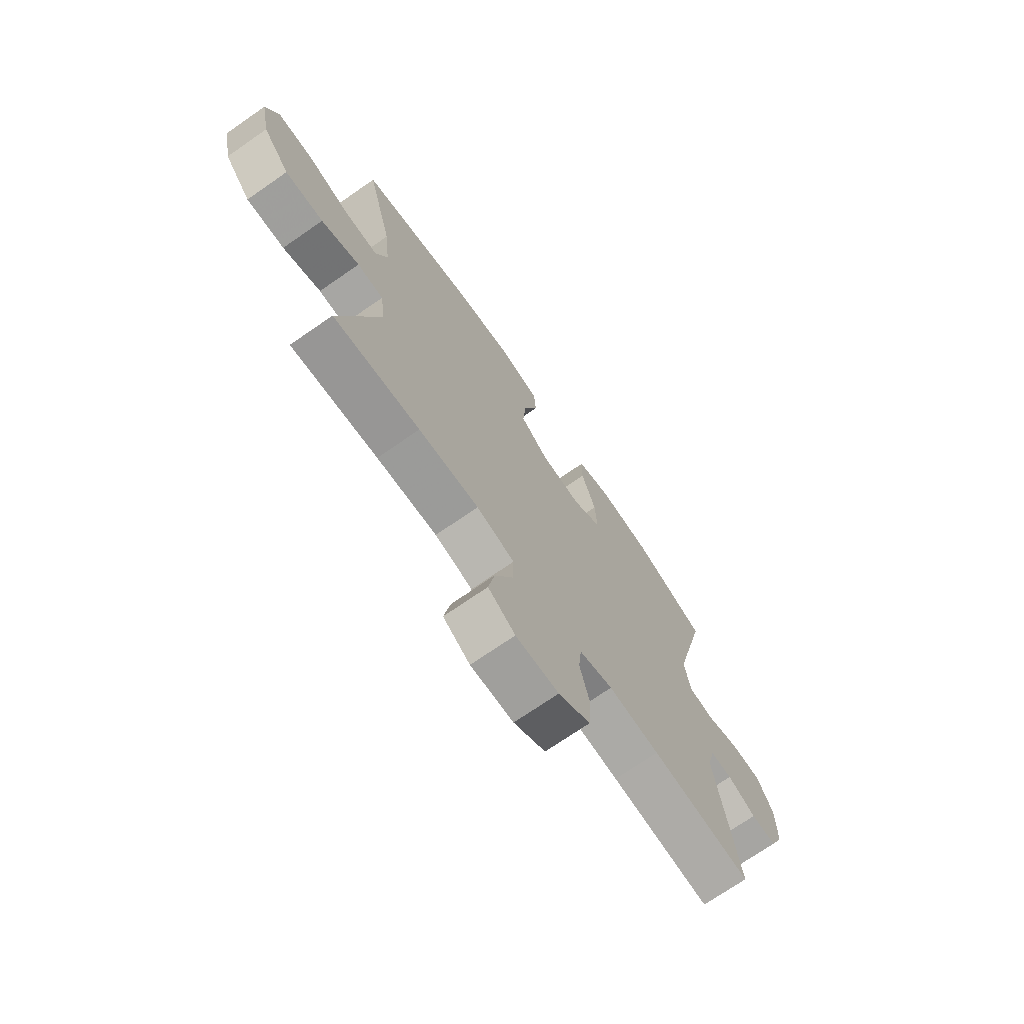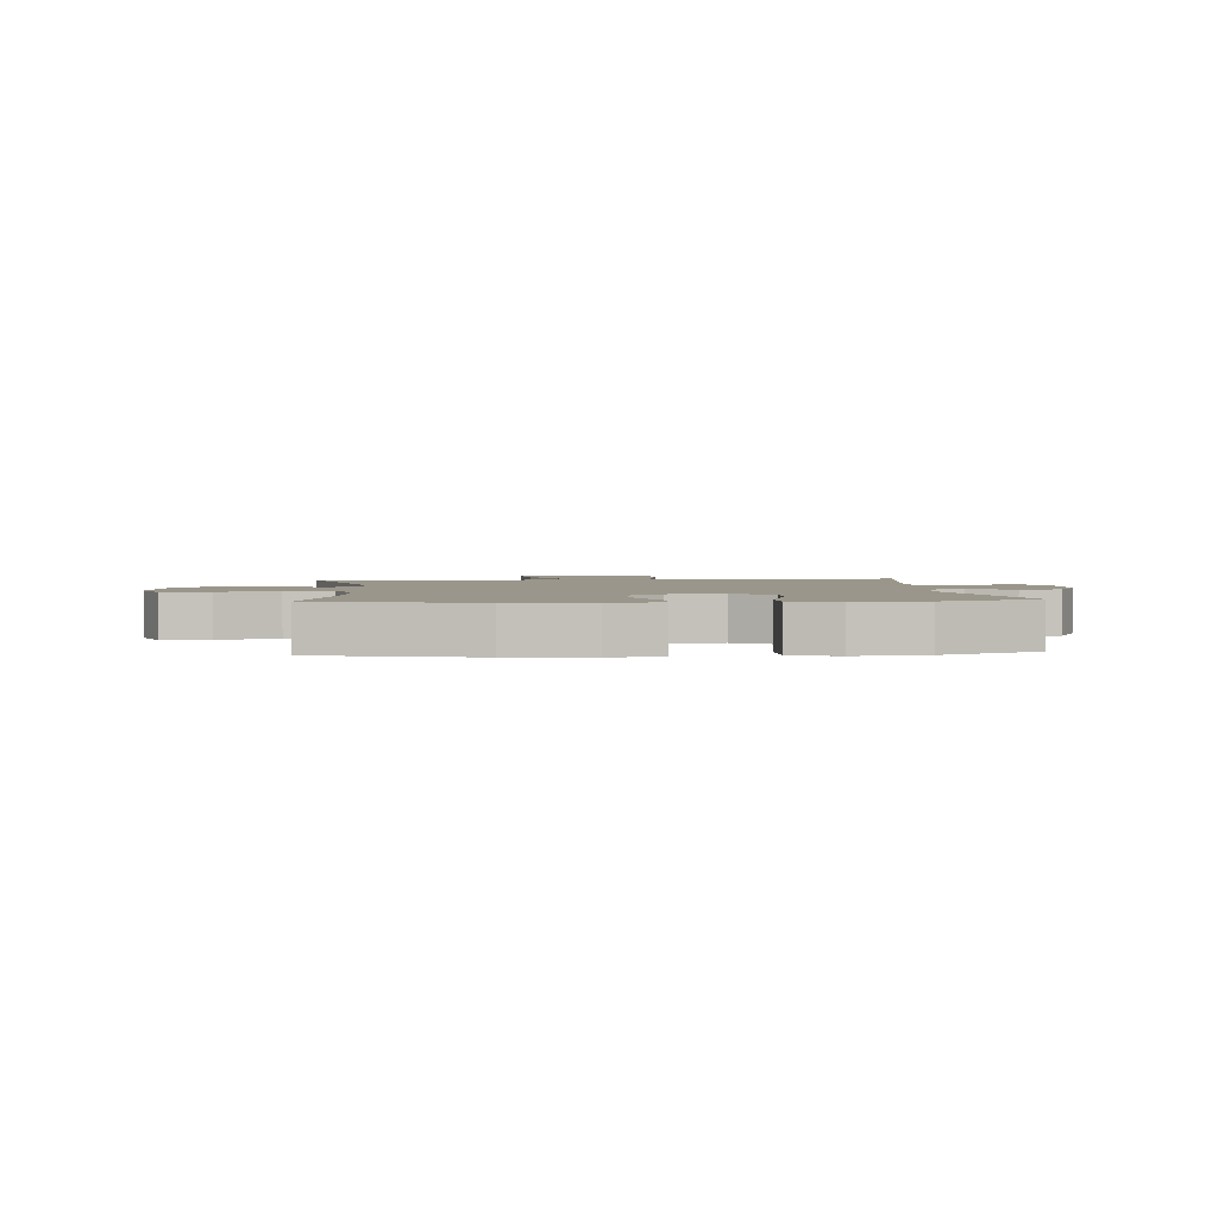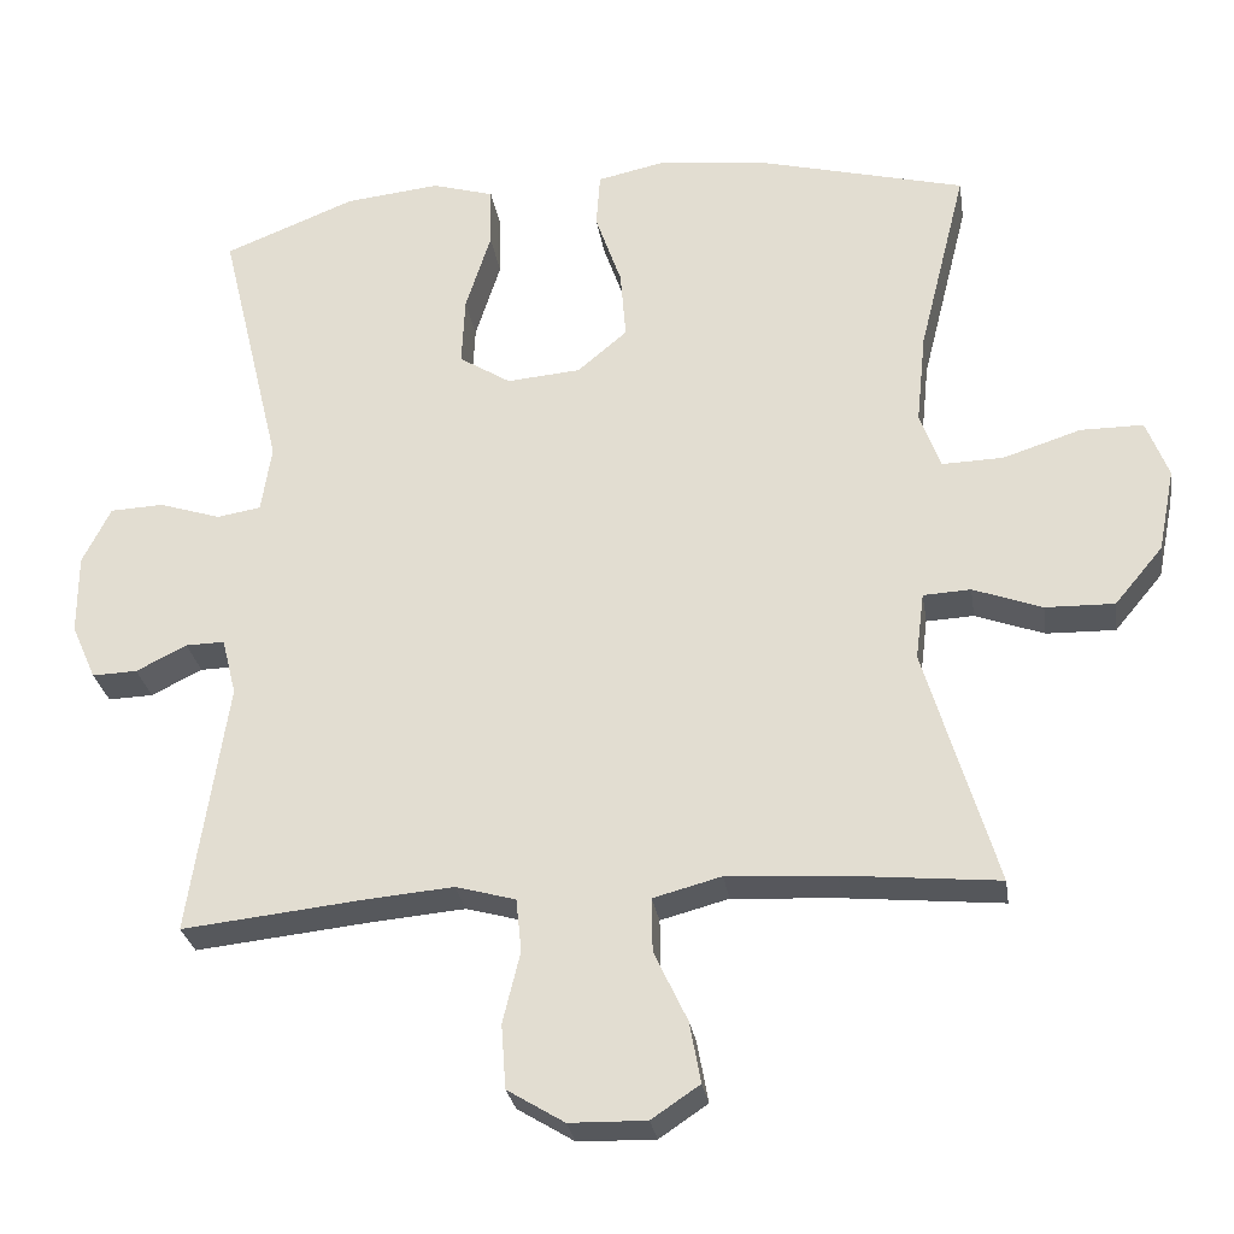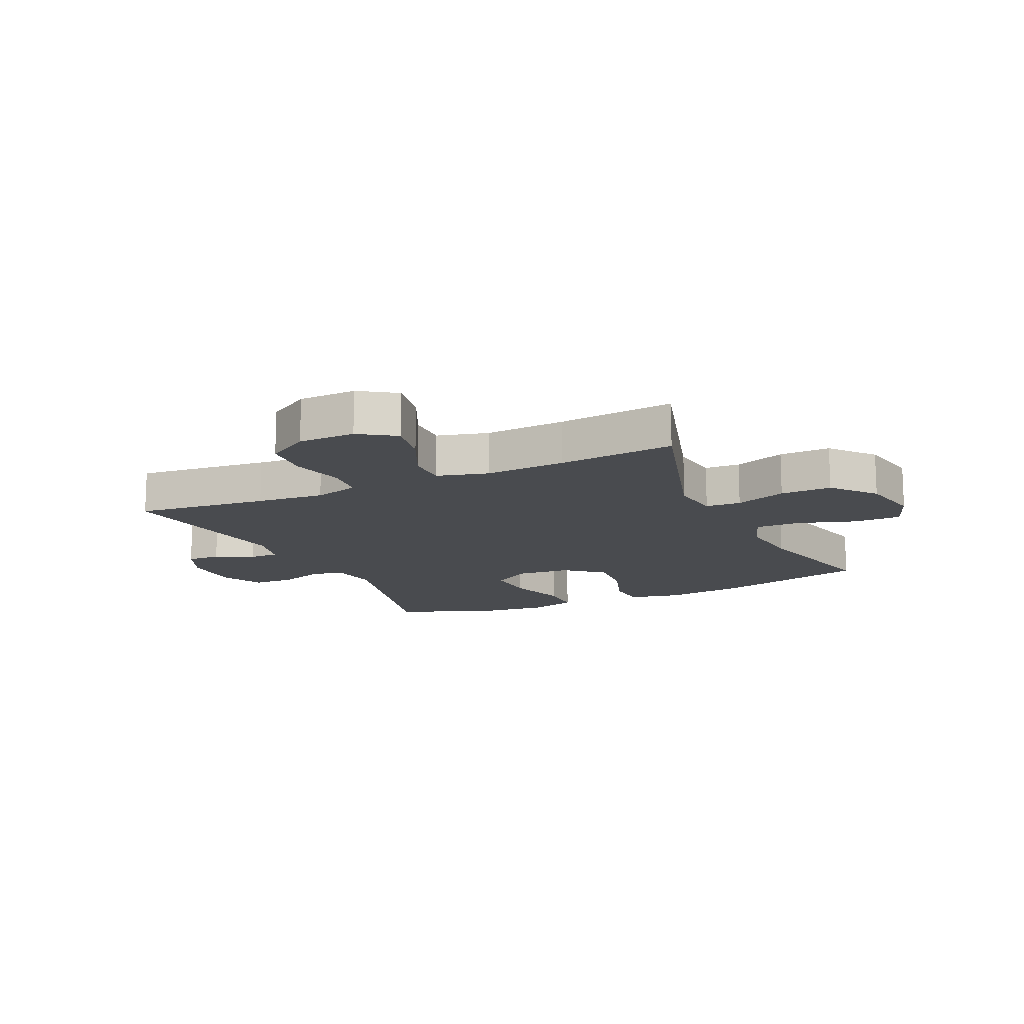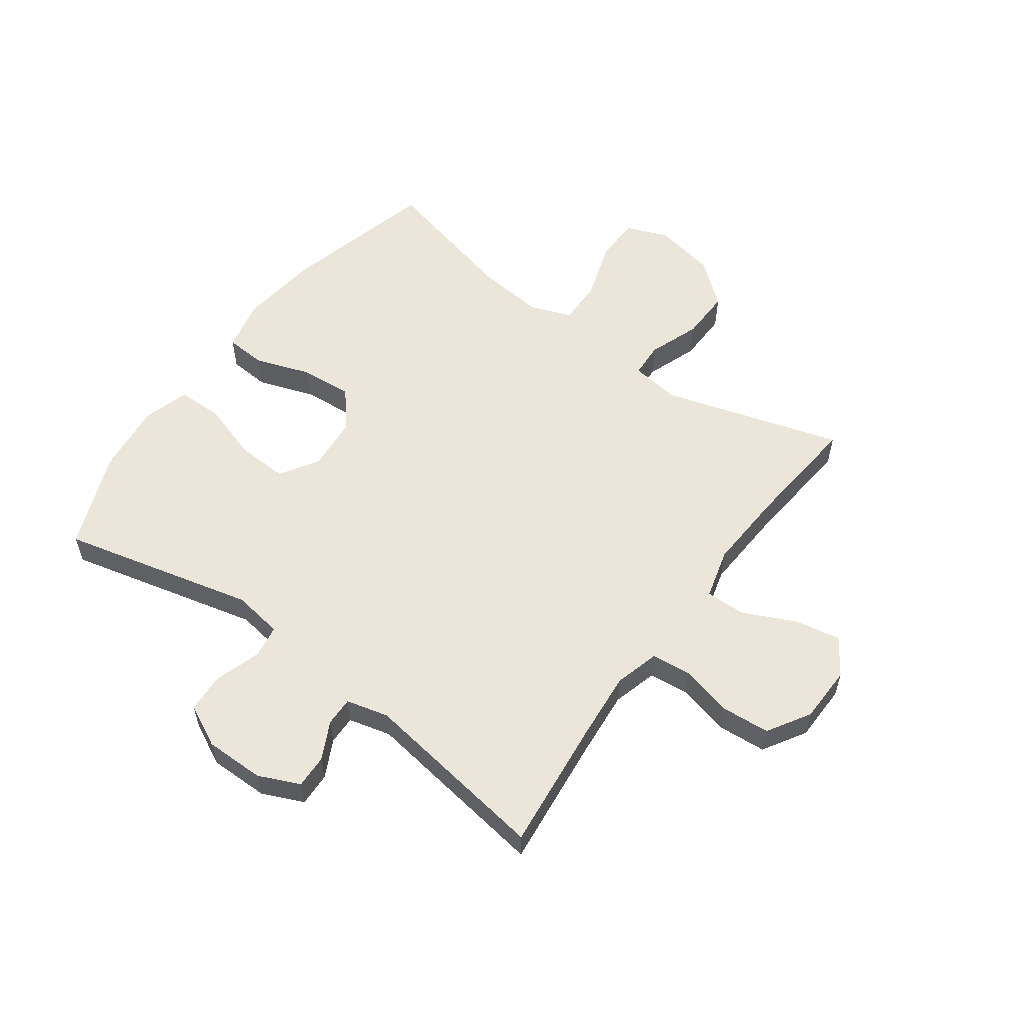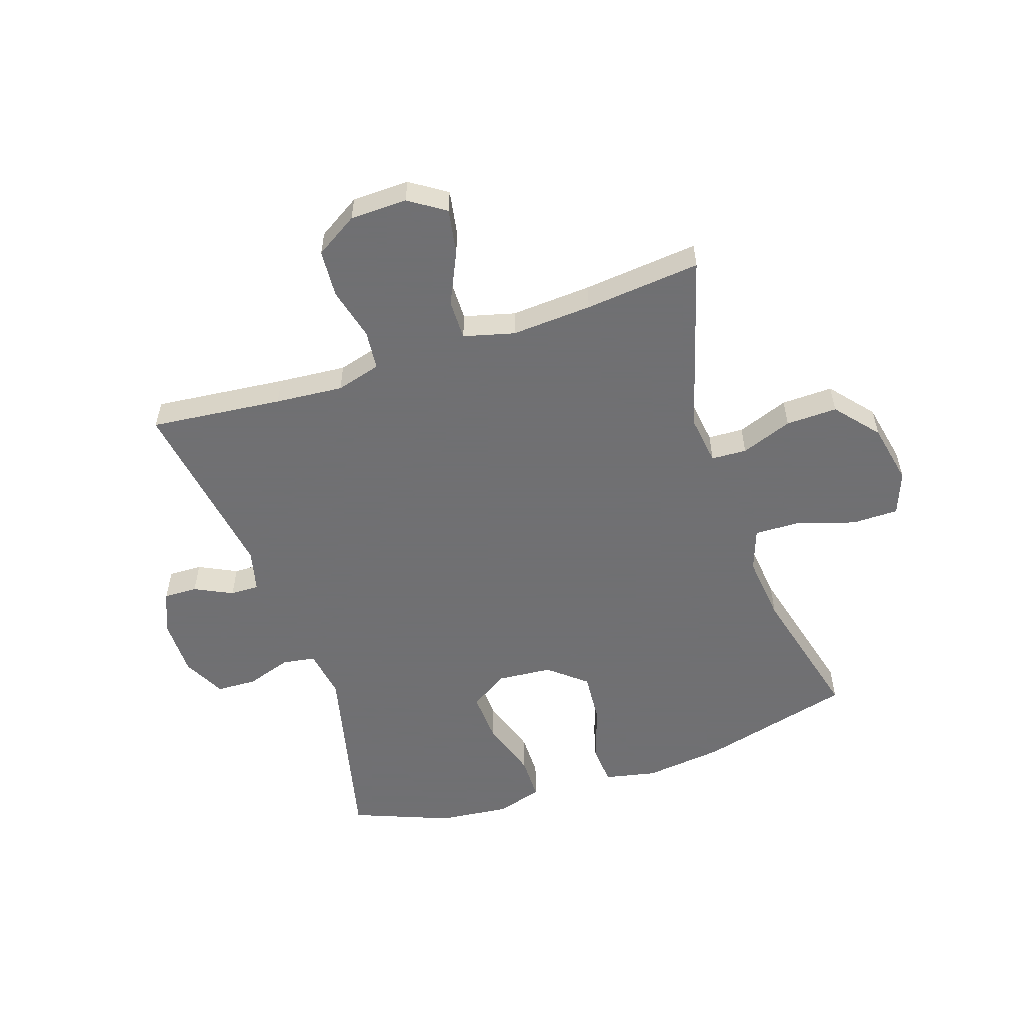
<metadata>
{"format":"obj","ext":"obj","renderer":"f3d","projection":"perspective","resolution":1024,"background":"white","views":[{"elev":-72.1,"azim":-55.3,"up":"+Z"},{"elev":2.3,"azim":-5.1,"up":"+Y"},{"elev":-28.0,"azim":-171.3,"up":"+Z"},{"elev":-14.2,"azim":-155.1,"up":"+Y"},{"elev":56.6,"azim":126.0,"up":"+Y"},{"elev":-55.0,"azim":-161.3,"up":"+Y"}]}
</metadata>
<code>
v 0.5 0.07 0.5
v 0.421 0.07 0.172
v 0.434 0.07 0.087
v 0.49 0.07 0.078
v 0.567 0.07 0.103
v 0.635 0.07 0.1
v 0.671 0.07 0.028
v 0.671 0.07 -0.073
v 0.64 0.07 -0.143
v 0.583 0.07 -0.141
v 0.519 0.07 -0.109
v 0.47 0.07 -0.108
v 0.452 0.07 -0.18
v 0.5 0.07 -0.5
v 0.275 0.07 -0.476
v 0.16 0.07 -0.466
v 0.084 0.07 -0.487
v 0.077 0.07 -0.554
v 0.099 0.07 -0.644
v 0.093 0.07 -0.725
v 0.021 0.07 -0.769
v -0.076 0.07 -0.771
v -0.137 0.07 -0.73
v -0.123 0.07 -0.653
v -0.081 0.07 -0.564
v -0.08 0.07 -0.496
v -0.166 0.07 -0.473
v -0.303 0.07 -0.481
v -0.5 0.07 -0.5
v -0.41 0.07 -0.198
v -0.421 0.07 -0.113
v -0.481 0.07 -0.11
v -0.568 0.07 -0.142
v -0.655 0.07 -0.144
v -0.716 0.07 -0.071
v -0.737 0.07 0.034
v -0.709 0.07 0.107
v -0.63 0.07 0.107
v -0.531 0.07 0.075
v -0.454 0.07 0.073
v -0.428 0.07 0.145
v -0.44 0.07 0.26
v -0.5 0.07 0.5
v -0.238 0.07 0.567
v -0.103 0.07 0.583
v -0.015 0.07 0.564
v -0.01 0.07 0.495
v -0.043 0.07 0.4
v -0.05 0.07 0.312
v 0.013 0.07 0.259
v 0.106 0.07 0.251
v 0.171 0.07 0.292
v 0.167 0.07 0.379
v 0.135 0.07 0.48
v 0.136 0.07 0.556
v 0.214 0.07 0.579
v 0.334 0.07 0.566
v 0.5 0 0.5
v 0.421 0 0.172
v 0.434 0 0.087
v 0.49 0 0.078
v 0.567 0 0.103
v 0.635 0 0.1
v 0.671 0 0.028
v 0.671 0 -0.073
v 0.64 0 -0.143
v 0.583 0 -0.141
v 0.519 0 -0.109
v 0.47 0 -0.108
v 0.452 0 -0.18
v 0.5 0 -0.5
v 0.275 0 -0.476
v 0.16 0 -0.466
v 0.084 0 -0.487
v 0.077 0 -0.554
v 0.099 0 -0.644
v 0.093 0 -0.725
v 0.021 0 -0.769
v -0.076 0 -0.771
v -0.137 0 -0.73
v -0.123 0 -0.653
v -0.081 0 -0.564
v -0.08 0 -0.496
v -0.166 0 -0.473
v -0.303 0 -0.481
v -0.5 0 -0.5
v -0.41 0 -0.198
v -0.421 0 -0.113
v -0.481 0 -0.11
v -0.568 0 -0.142
v -0.655 0 -0.144
v -0.716 0 -0.071
v -0.737 0 0.034
v -0.709 0 0.107
v -0.63 0 0.107
v -0.531 0 0.075
v -0.454 0 0.073
v -0.428 0 0.145
v -0.44 0 0.26
v -0.5 0 0.5
v -0.238 0 0.567
v -0.103 0 0.583
v -0.015 0 0.564
v -0.01 0 0.495
v -0.043 0 0.4
v -0.05 0 0.312
v 0.013 0 0.259
v 0.106 0 0.251
v 0.171 0 0.292
v 0.167 0 0.379
v 0.135 0 0.48
v 0.136 0 0.556
v 0.214 0 0.579
v 0.334 0 0.566
f 57 1 2
f 56 57 2
f 55 56 2
f 54 55 2
f 53 54 2
f 52 53 2 3
f 51 52 3
f 50 51 3
f 46 47 48
f 45 46 48
f 44 45 48
f 43 44 48
f 42 43 48
f 41 42 48 49
f 40 41 49 50
f 37 38 39
f 36 37 39
f 35 36 39
f 34 35 39
f 33 34 39
f 32 33 39
f 31 32 39 40
f 28 29 30
f 27 28 30 31
f 40 50 3
f 31 40 3
f 27 31 3
f 26 27 3
f 23 24 25
f 22 23 25
f 21 22 25
f 20 21 25
f 19 20 25
f 18 19 25
f 13 14 15
f 12 13 15 16
f 9 10 11
f 8 9 11
f 7 8 11
f 6 7 11
f 5 6 11
f 4 5 11
f 4 11 12
f 12 16 17
f 4 12 17
f 3 4 17
f 17 18 25 26
f 3 17 26
f 59 58 114
f 59 114 113
f 59 113 112
f 59 112 111
f 59 111 110
f 60 59 110 109
f 60 109 108
f 60 108 107
f 105 104 103
f 105 103 102
f 105 102 101
f 105 101 100
f 105 100 99
f 106 105 99 98
f 107 106 98 97
f 96 95 94
f 96 94 93
f 96 93 92
f 96 92 91
f 96 91 90
f 96 90 89
f 97 96 89 88
f 87 86 85
f 88 87 85 84
f 60 107 97
f 60 97 88
f 60 88 84
f 60 84 83
f 82 81 80
f 82 80 79
f 82 79 78
f 82 78 77
f 82 77 76
f 82 76 75
f 72 71 70
f 73 72 70 69
f 68 67 66
f 68 66 65
f 68 65 64
f 68 64 63
f 68 63 62
f 68 62 61
f 69 68 61
f 74 73 69
f 74 69 61
f 74 61 60
f 83 82 75 74
f 83 74 60
f 1 58 59 2
f 2 59 60 3
f 3 60 61 4
f 4 61 62 5
f 5 62 63 6
f 6 63 64 7
f 7 64 65 8
f 8 65 66 9
f 9 66 67 10
f 10 67 68 11
f 11 68 69 12
f 12 69 70 13
f 13 70 71 14
f 14 71 72 15
f 15 72 73 16
f 16 73 74 17
f 17 74 75 18
f 18 75 76 19
f 19 76 77 20
f 20 77 78 21
f 21 78 79 22
f 22 79 80 23
f 23 80 81 24
f 24 81 82 25
f 25 82 83 26
f 26 83 84 27
f 27 84 85 28
f 28 85 86 29
f 29 86 87 30
f 30 87 88 31
f 31 88 89 32
f 32 89 90 33
f 33 90 91 34
f 34 91 92 35
f 35 92 93 36
f 36 93 94 37
f 37 94 95 38
f 38 95 96 39
f 39 96 97 40
f 40 97 98 41
f 41 98 99 42
f 42 99 100 43
f 43 100 101 44
f 44 101 102 45
f 45 102 103 46
f 46 103 104 47
f 47 104 105 48
f 48 105 106 49
f 49 106 107 50
f 50 107 108 51
f 51 108 109 52
f 52 109 110 53
f 53 110 111 54
f 54 111 112 55
f 55 112 113 56
f 56 113 114 57
f 57 114 58 1

</code>
